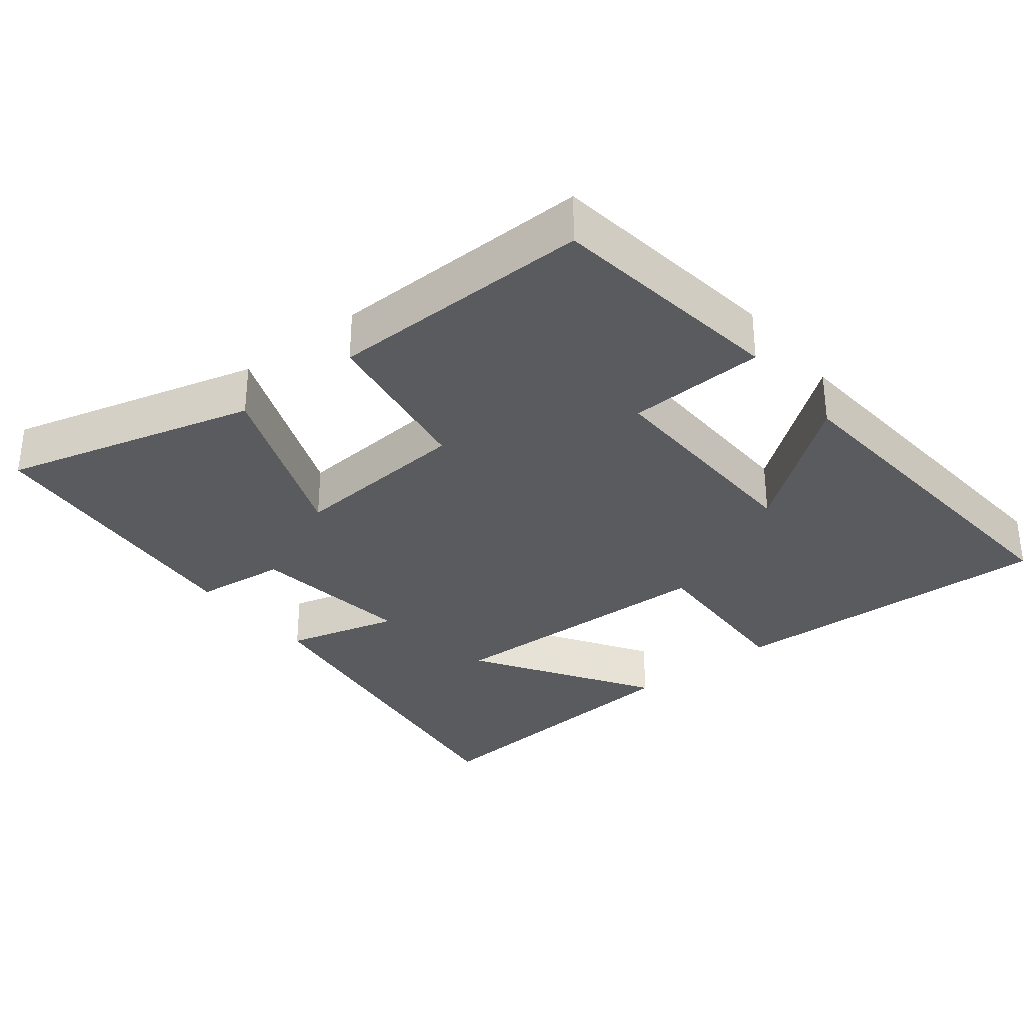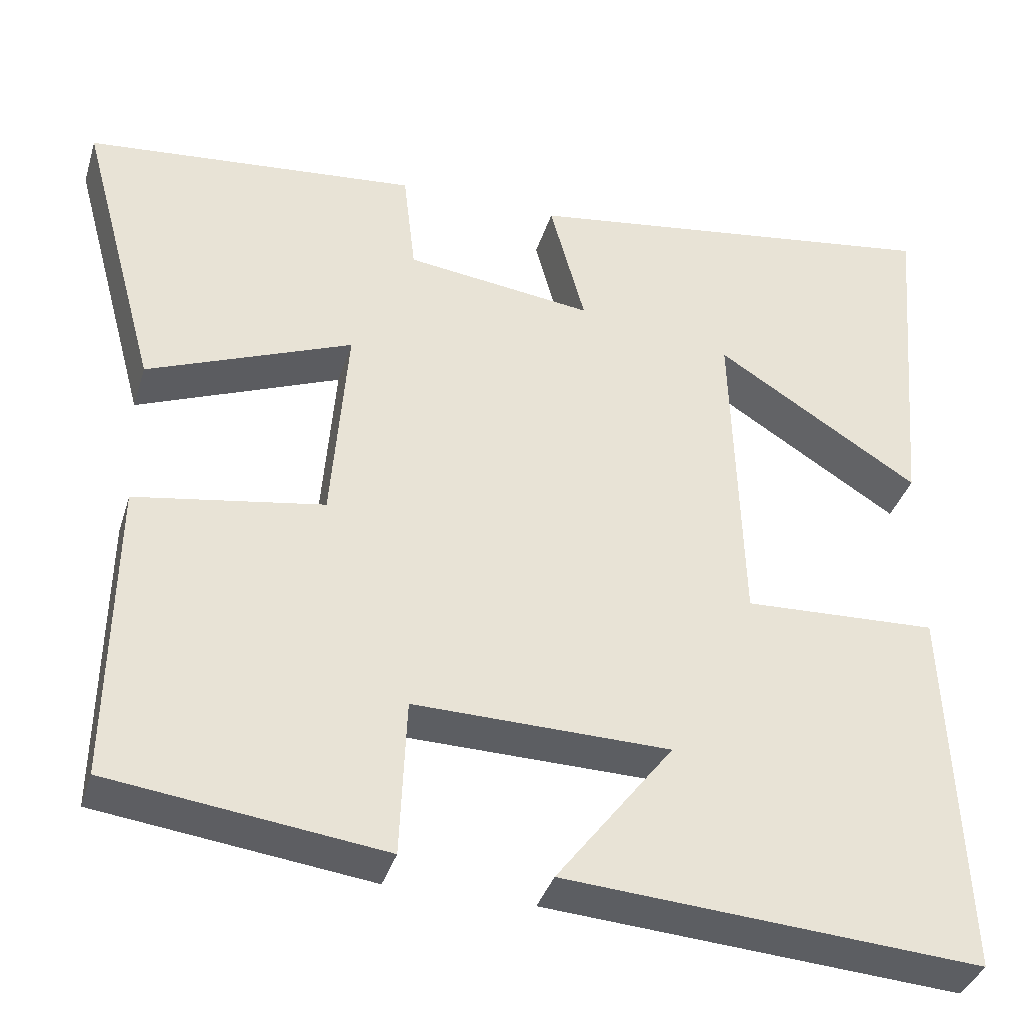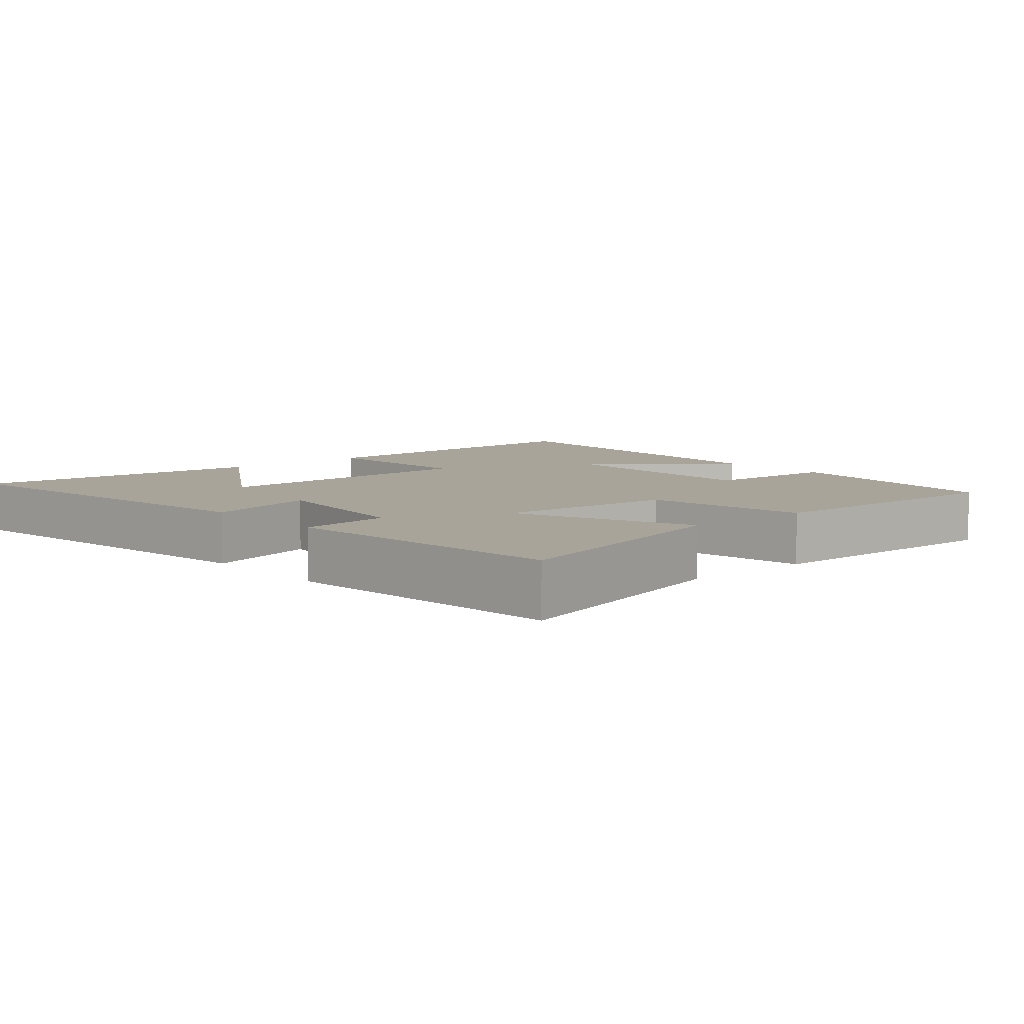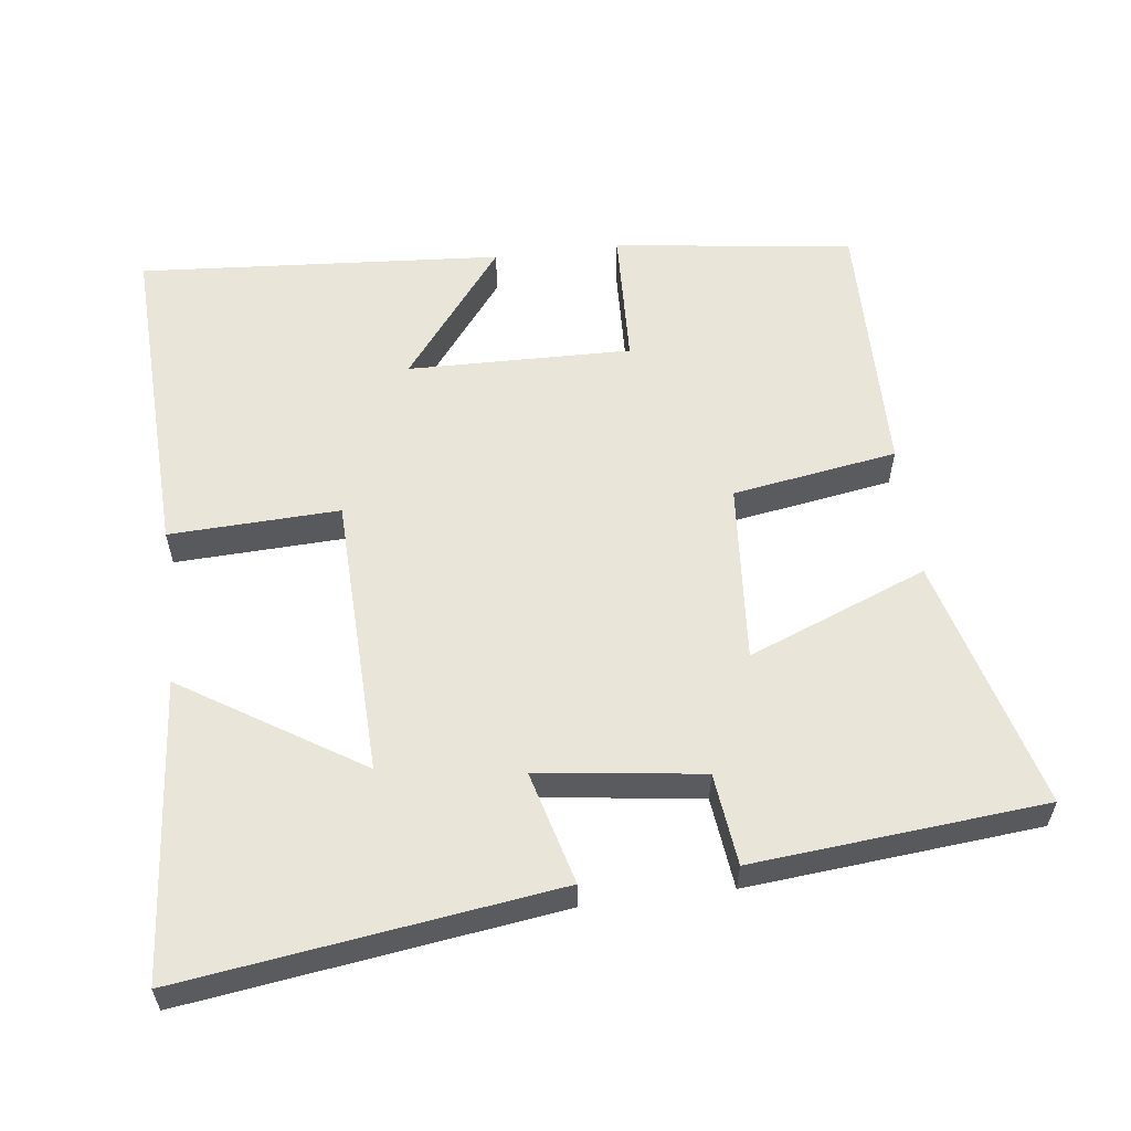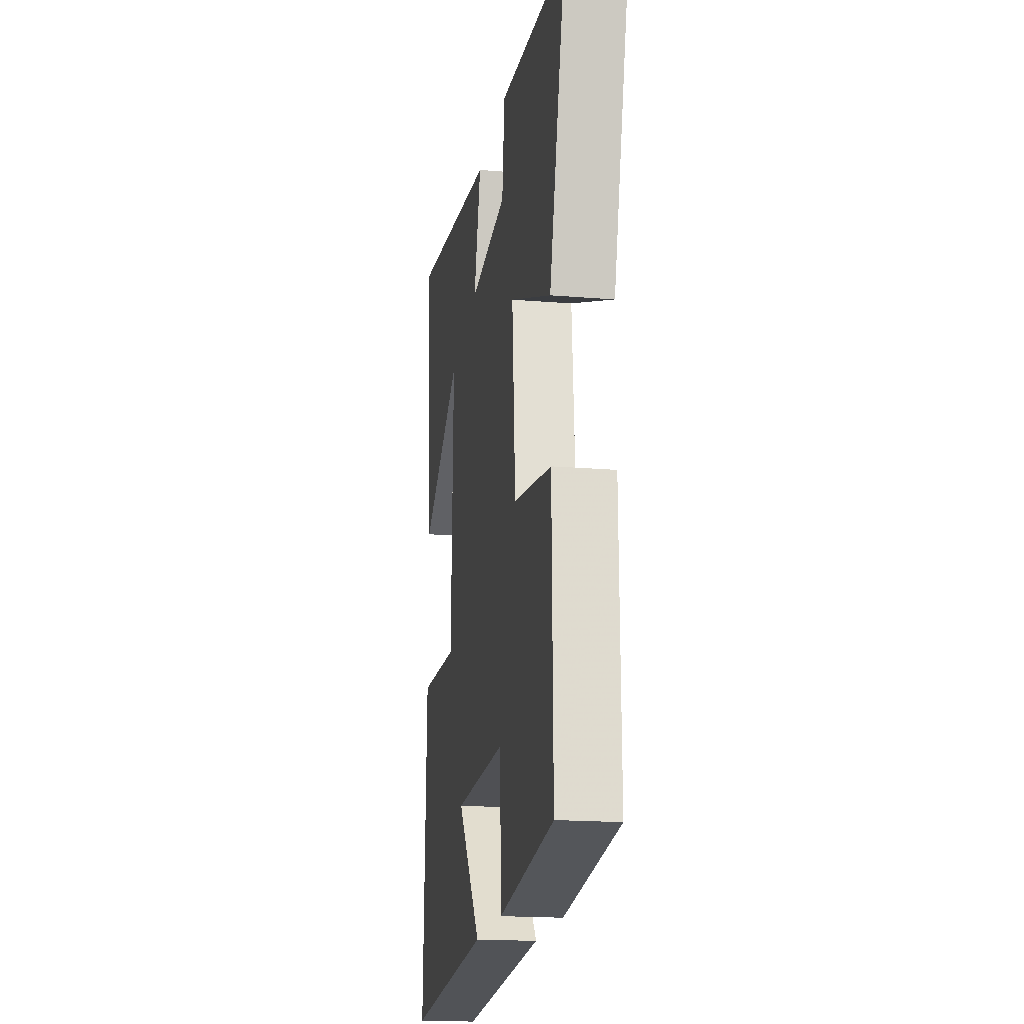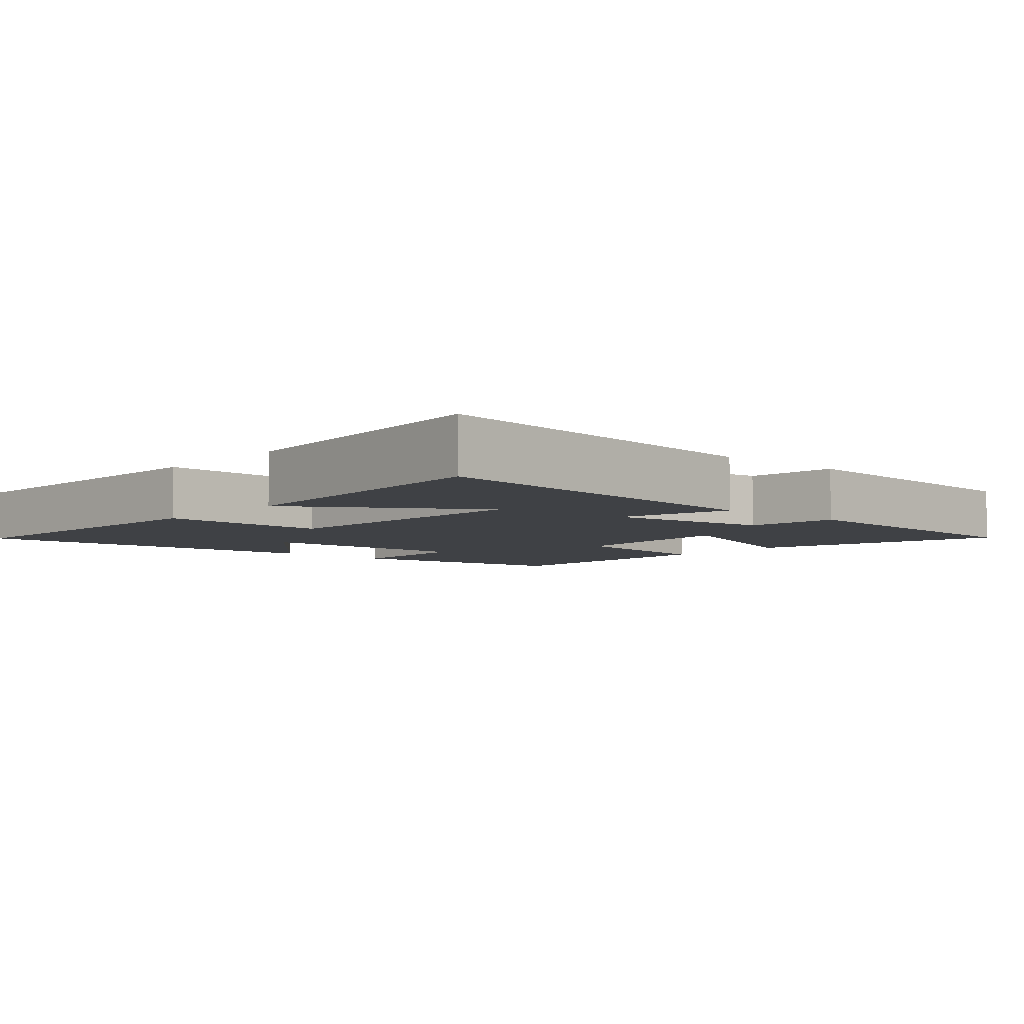
<metadata>
{"format":"obj","ext":"obj","renderer":"f3d","projection":"perspective","resolution":1024,"background":"white","views":[{"elev":-32.4,"azim":128.6,"up":"+Y"},{"elev":-37.1,"azim":163.6,"up":"+Z"},{"elev":7.2,"azim":49.2,"up":"+Y"},{"elev":57.8,"azim":-7.0,"up":"+Y"},{"elev":-18.1,"azim":80.8,"up":"+Z"},{"elev":-5.4,"azim":-41.2,"up":"+Y"}]}
</metadata>
<code>
v -0.535 0.07 0.573
v -0.014 0.07 0.5
v -0.057 0.07 0.341
v 0.173 0.07 0.371
v 0.188 0.07 0.5
v 0.596 0.07 0.462
v 0.5 0.07 0.107
v 0.249 0.07 0.207
v 0.269 0.07 -0.047
v 0.5 0.07 -0.085
v 0.506 0.07 -0.457
v 0.17 0.07 -0.5
v 0.162 0.07 -0.306
v -0.152 0.07 -0.312
v -0.008 0.07 -0.5
v -0.519 0.07 -0.536
v -0.5 0.07 -0.074
v -0.262 0.07 -0.084
v -0.25 0.07 0.312
v -0.5 0.07 0.154
v -0.535 0 0.573
v -0.014 0 0.5
v -0.057 0 0.341
v 0.173 0 0.371
v 0.188 0 0.5
v 0.596 0 0.462
v 0.5 0 0.107
v 0.249 0 0.207
v 0.269 0 -0.047
v 0.5 0 -0.085
v 0.506 0 -0.457
v 0.17 0 -0.5
v 0.162 0 -0.306
v -0.152 0 -0.312
v -0.008 0 -0.5
v -0.519 0 -0.536
v -0.5 0 -0.074
v -0.262 0 -0.084
v -0.25 0 0.312
v -0.5 0 0.154
f 19 20 1 2
f 18 19 2 3
f 16 17 18
f 14 15 16
f 14 16 18
f 18 3 4
f 14 18 4
f 13 14 4
f 11 12 13
f 10 11 13
f 9 10 13
f 13 4 5
f 9 13 5
f 8 9 5
f 5 6 7 8
f 22 21 40 39
f 23 22 39 38
f 38 37 36
f 36 35 34
f 38 36 34
f 24 23 38
f 24 38 34
f 24 34 33
f 33 32 31
f 33 31 30
f 33 30 29
f 25 24 33
f 25 33 29
f 25 29 28
f 28 27 26 25
f 1 21 22 2
f 2 22 23 3
f 3 23 24 4
f 4 24 25 5
f 5 25 26 6
f 6 26 27 7
f 7 27 28 8
f 8 28 29 9
f 9 29 30 10
f 10 30 31 11
f 11 31 32 12
f 12 32 33 13
f 13 33 34 14
f 14 34 35 15
f 15 35 36 16
f 16 36 37 17
f 17 37 38 18
f 18 38 39 19
f 19 39 40 20
f 20 40 21 1

</code>
